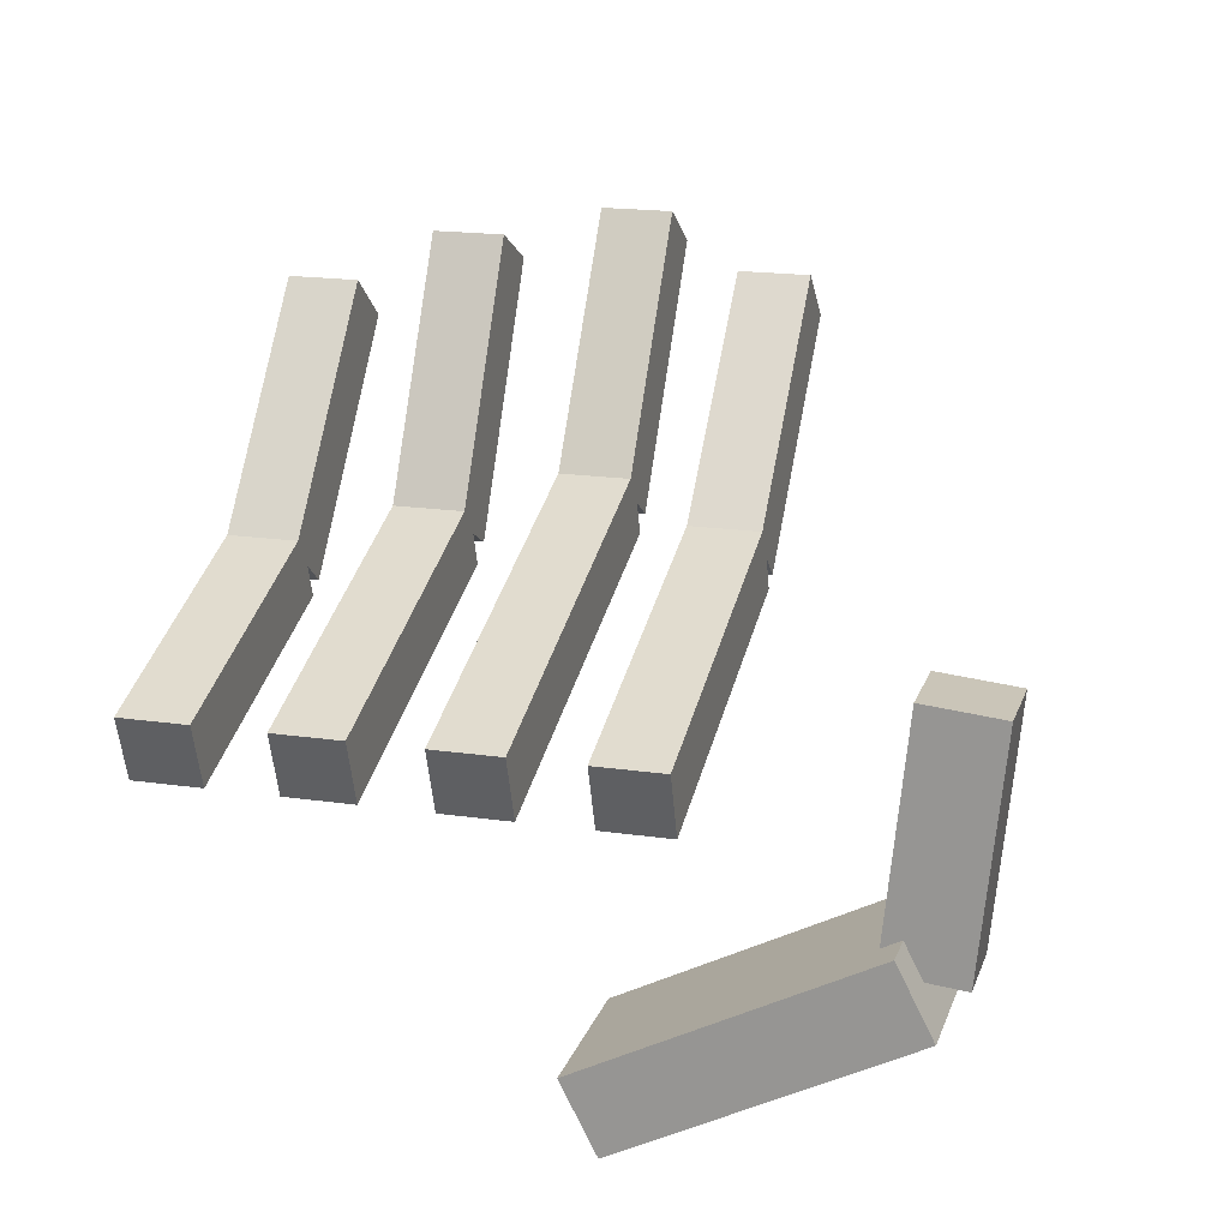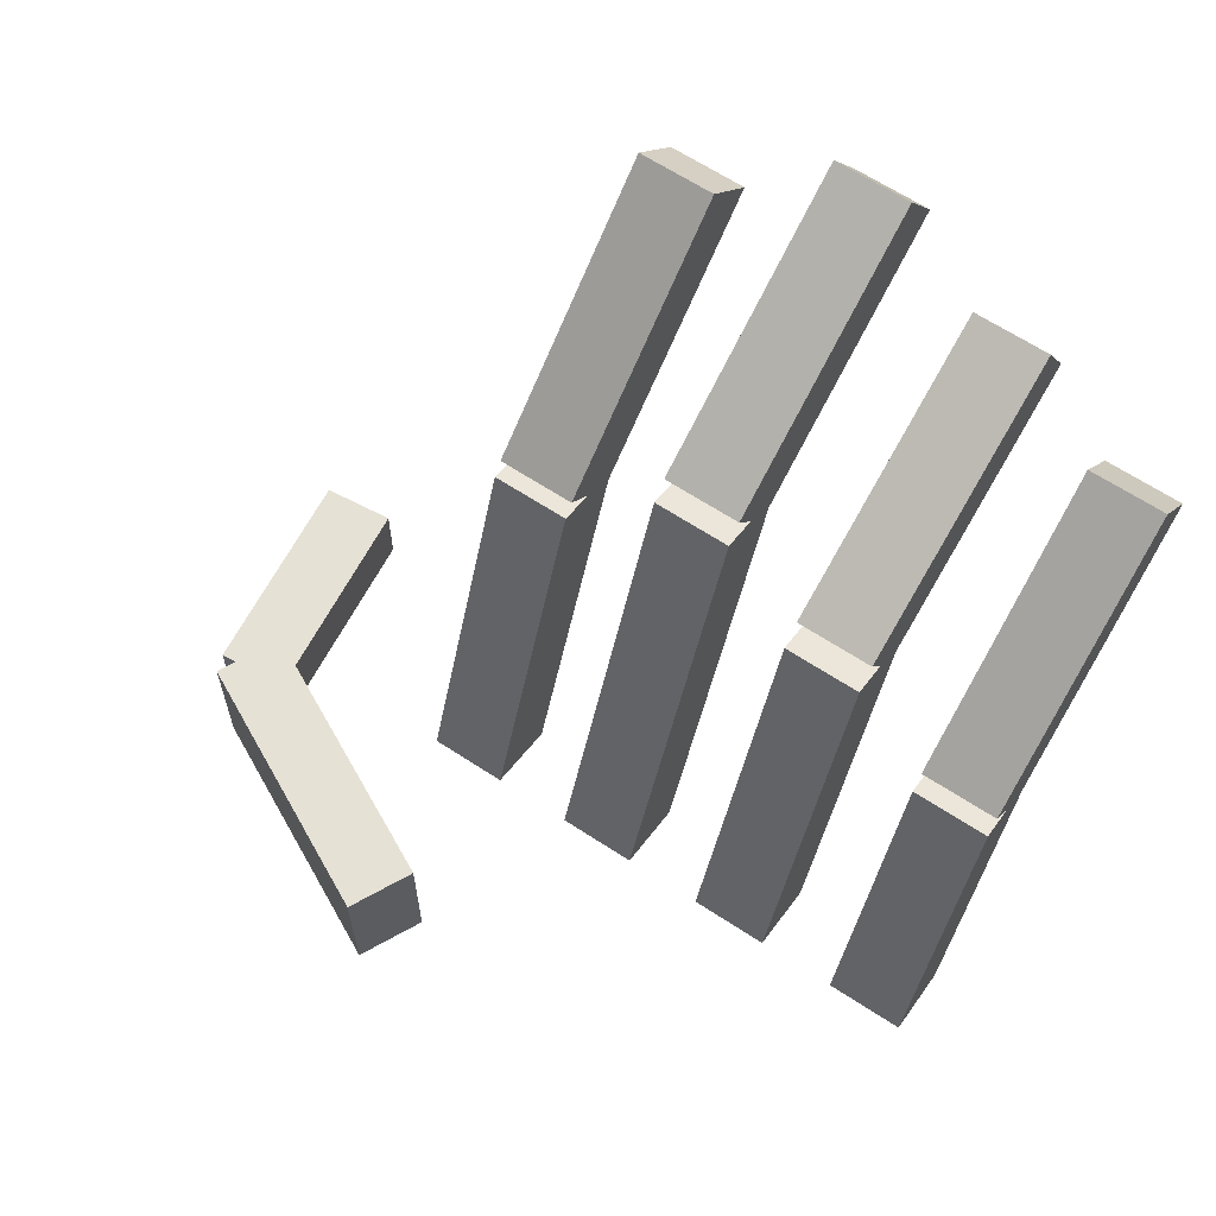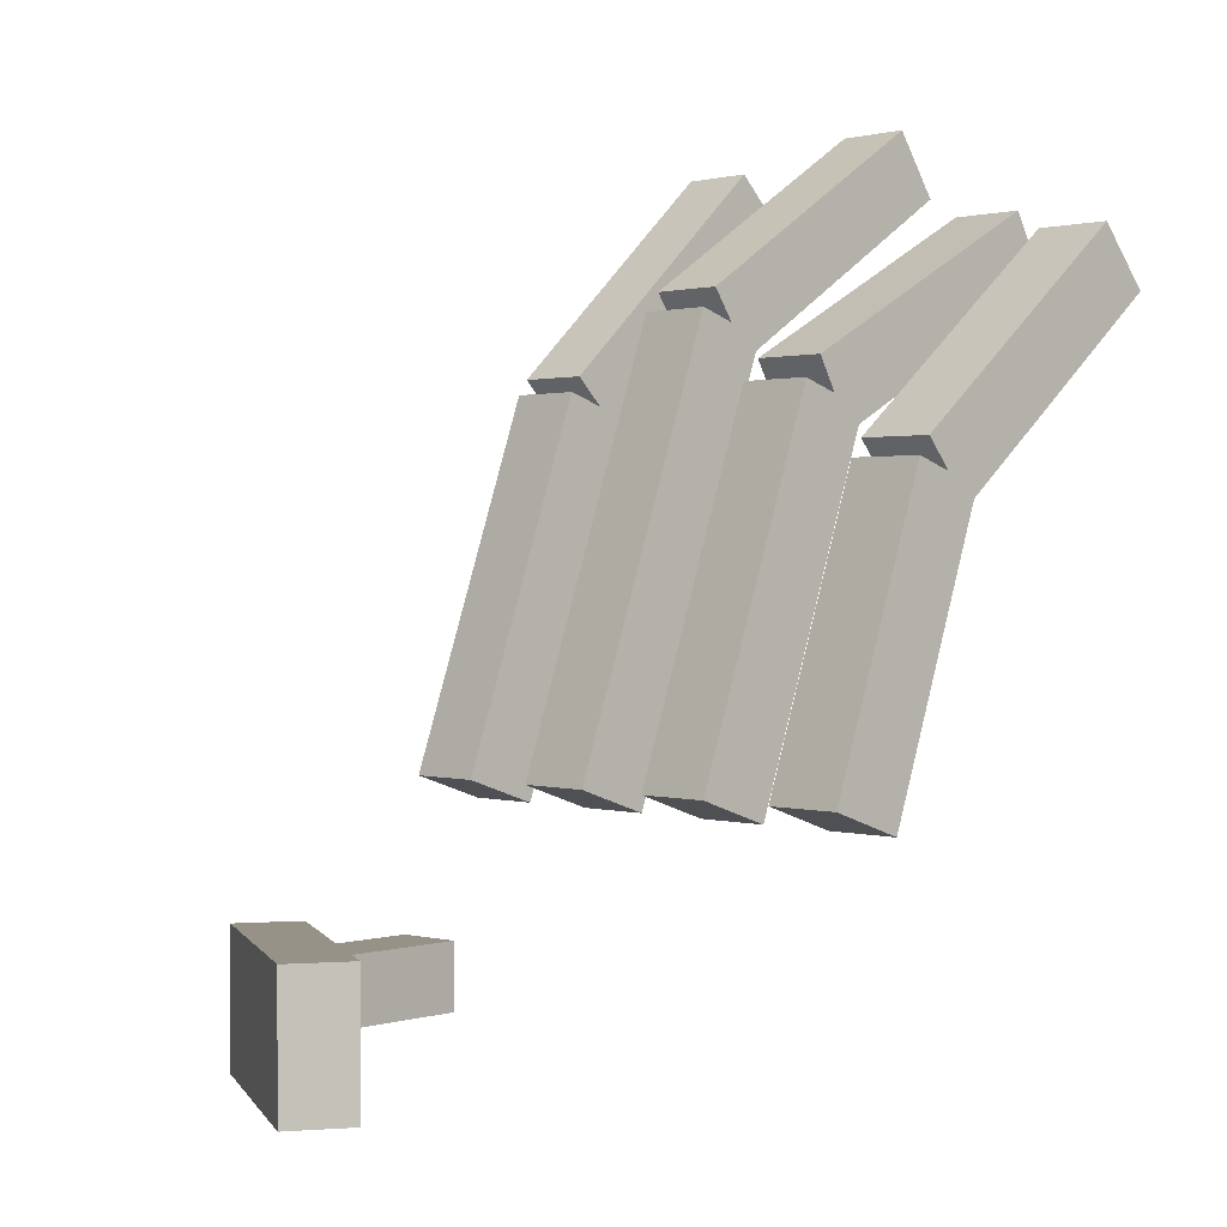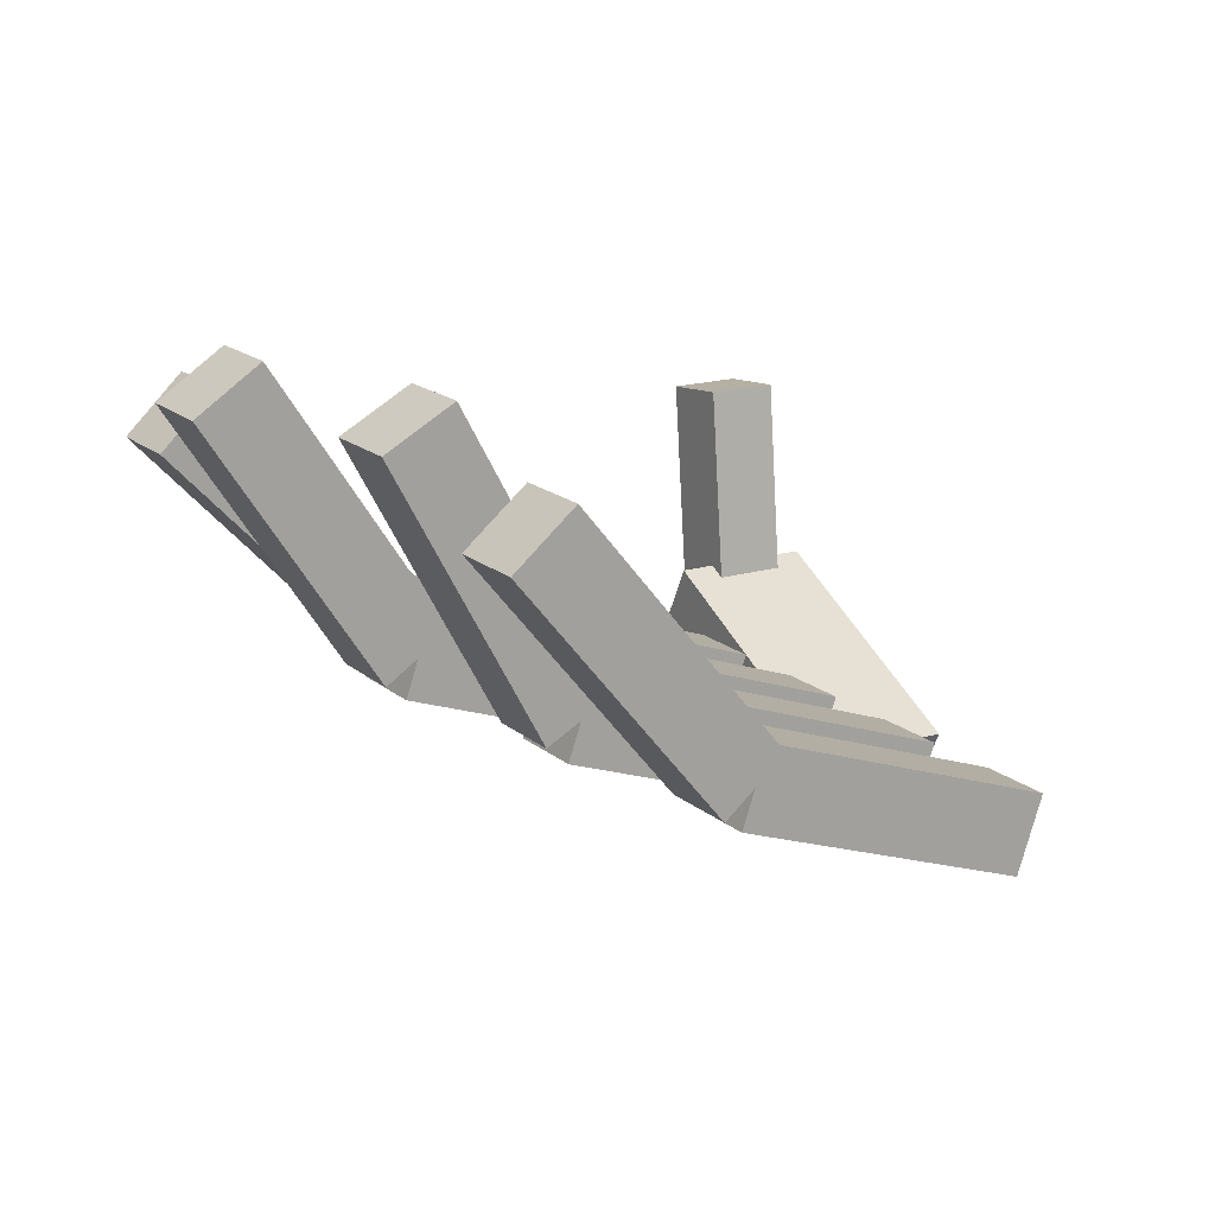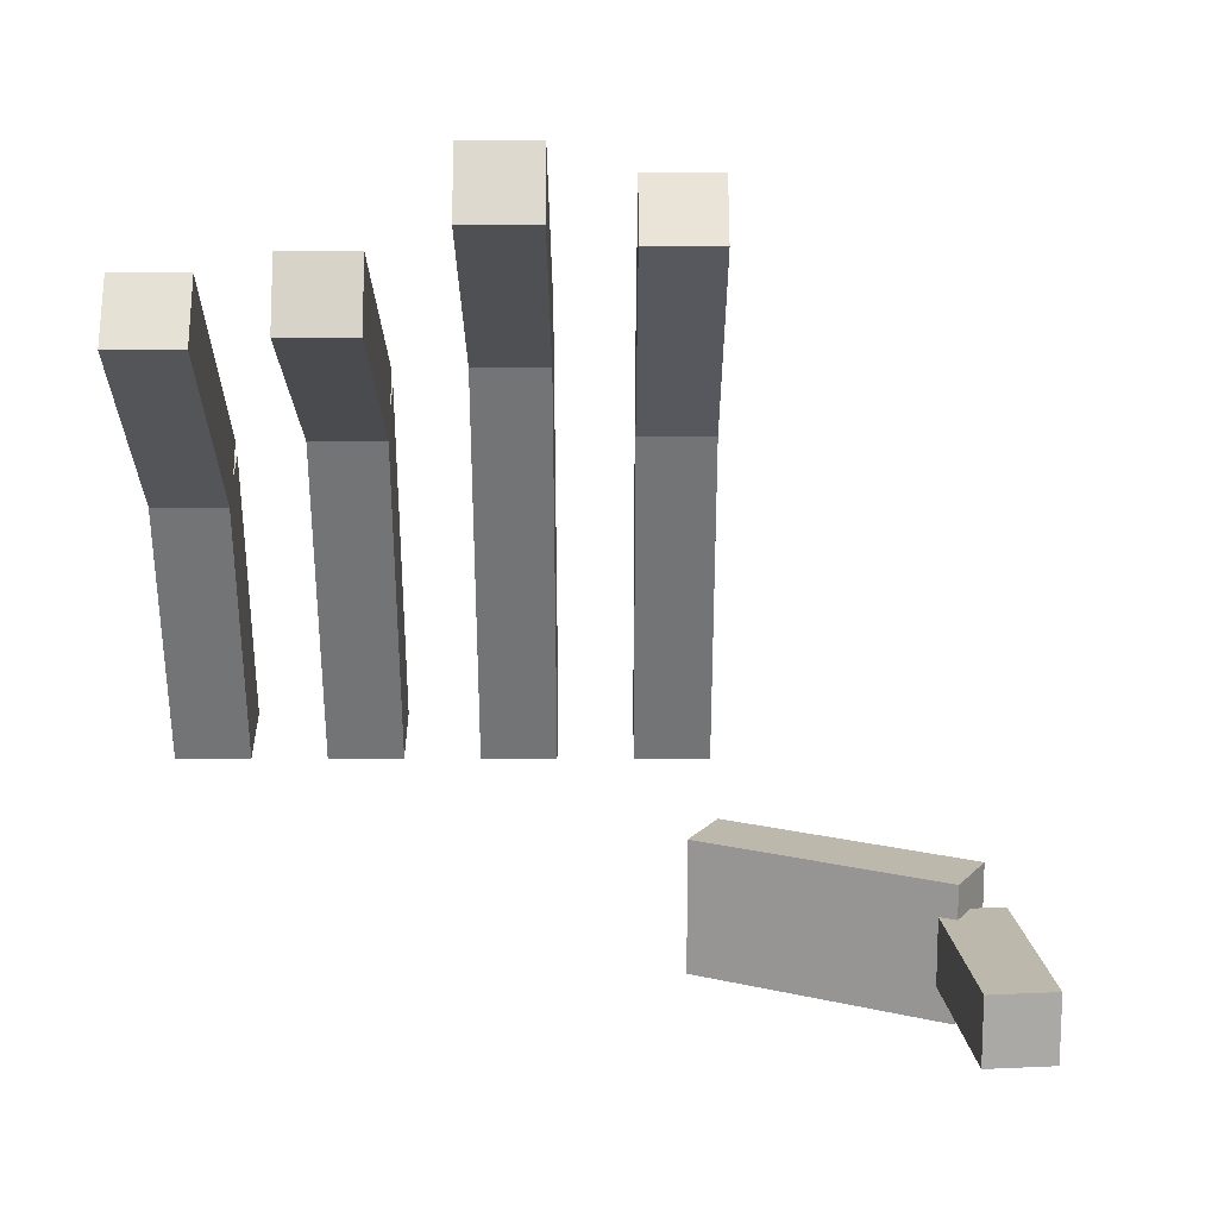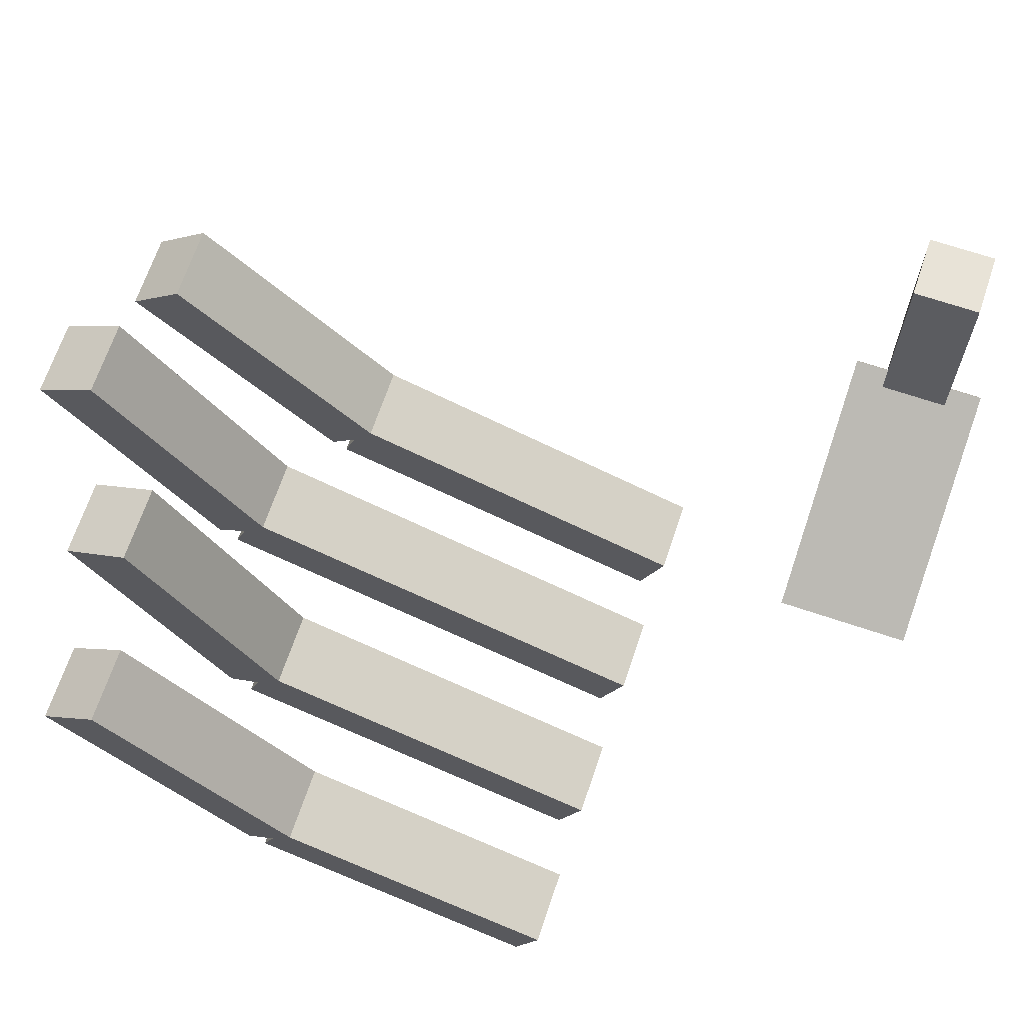
<metadata>
{"format":"obj","ext":"obj","renderer":"f3d","projection":"perspective","resolution":1024,"background":"white","views":[{"elev":18.3,"azim":15.7,"up":"+Z"},{"elev":64.5,"azim":-146.5,"up":"+Y"},{"elev":1.1,"azim":-132.6,"up":"+Y"},{"elev":16.9,"azim":-121.4,"up":"+Z"},{"elev":14.8,"azim":0.0,"up":"+Y"},{"elev":68.0,"azim":-71.3,"up":"+Z"}]}
</metadata>
<code>
o thumb2
v 0.5037 -0.125 0.6106
v 0.4415 -0.125 0.6168
v 0.4415 -0.0625 0.6168
v 0.5037 -0.0625 0.6106
v 0.46 -0.125 0.8034
v 0.5222 -0.125 0.7972
v 0.5222 -0.0625 0.7972
v 0.46 -0.0625 0.8034
f 1 2 3 4
f 5 6 7 8
f 4 3 8 7
f 6 5 2 1
f 6 1 4 7
f 2 5 8 3
o thumb1
v 0.2642 -0.1562 0.4722
v 0.2358 -0.1562 0.5278
v 0.2358 -0.03125 0.5278
v 0.2642 -0.03125 0.4722
v 0.4584 -0.1562 0.6415
v 0.4869 -0.1562 0.5859
v 0.4869 -0.03125 0.5859
v 0.4584 -0.03125 0.6415
f 9 10 11 12
f 13 14 15 16
f 12 11 16 15
f 14 13 10 9
f 14 9 12 15
f 10 13 16 11
o pinky2
v -0.125 0.306 0.7266
v -0.1875 0.306 0.7266
v -0.1875 0.3541 0.6867
v -0.125 0.3541 0.6867
v -0.1875 0.4655 0.9191
v -0.125 0.4655 0.9191
v -0.125 0.5136 0.8792
v -0.1875 0.5136 0.8792
f 17 18 19 20
f 21 22 23 24
f 20 19 24 23
f 22 21 18 17
f 22 17 20 23
f 18 21 24 19
o pinky1
v -0.125 0.08355 0.6545
v -0.1875 0.08355 0.6545
v -0.1875 0.104 0.5955
v -0.125 0.104 0.5955
v -0.1875 0.3198 0.7362
v -0.125 0.3198 0.7362
v -0.125 0.3403 0.6771
v -0.1875 0.3403 0.6771
f 25 26 27 28
f 29 30 31 32
f 28 27 32 31
f 30 29 26 25
f 30 25 28 31
f 26 29 32 27
o ringfinger2
v 0 0.3617 0.742
v -0.0625 0.3617 0.742
v -0.0625 0.4165 0.712
v 0 0.4165 0.712
v -0.0625 0.4816 0.9614
v 0 0.4816 0.9614
v 0 0.5364 0.9314
v -0.0625 0.5364 0.9314
f 33 34 35 36
f 37 38 39 40
f 36 35 40 39
f 38 37 34 33
f 38 33 36 39
f 34 37 40 35
o ringfinger1
v 0 0.08355 0.6545
v -0.0625 0.08355 0.6545
v -0.0625 0.104 0.5955
v 0 0.104 0.5955
v -0.0625 0.3789 0.7566
v 0 0.3789 0.7566
v 0 0.3993 0.6975
v -0.0625 0.3993 0.6975
f 41 42 43 44
f 45 46 47 48
f 44 43 48 47
f 46 45 42 41
f 46 41 44 47
f 42 45 48 43
o middlefinger2
v 0.125 0.4221 0.7646
v 0.0625 0.4221 0.7646
v 0.0625 0.4743 0.7302
v 0.125 0.4743 0.7302
v 0.0625 0.5597 0.9734
v 0.125 0.5597 0.9734
v 0.125 0.6119 0.939
v 0.0625 0.6119 0.939
f 49 50 51 52
f 53 54 55 56
f 52 51 56 55
f 54 53 50 49
f 54 49 52 55
f 50 53 56 51
o middlefinger1
v 0.125 0.08355 0.6545
v 0.0625 0.08355 0.6545
v 0.0625 0.104 0.5955
v 0.125 0.104 0.5955
v 0.0625 0.438 0.777
v 0.125 0.438 0.777
v 0.125 0.4584 0.7179
v 0.0625 0.4584 0.7179
f 57 58 59 60
f 61 62 63 64
f 60 59 64 63
f 62 61 58 57
f 62 57 60 63
f 58 61 64 59
o index2
v 0.25 0.3665 0.7486
v 0.1875 0.3665 0.7486
v 0.1875 0.4117 0.7055
v 0.25 0.4117 0.7055
v 0.1875 0.539 0.9295
v 0.25 0.539 0.9295
v 0.25 0.5843 0.8864
v 0.1875 0.5843 0.8864
f 65 66 67 68
f 69 70 71 72
f 68 67 72 71
f 70 69 66 65
f 70 65 68 71
f 66 69 72 67
o index1
v 0.25 0.08354 0.6545
v 0.1875 0.08354 0.6545
v 0.1875 0.104 0.5955
v 0.25 0.104 0.5955
v 0.1875 0.3789 0.7566
v 0.25 0.3789 0.7566
v 0.25 0.3993 0.6975
v 0.1875 0.3993 0.6975
f 73 74 75 76
f 77 78 79 80
f 76 75 80 79
f 78 77 74 73
f 78 73 76 79
f 74 77 80 75

</code>
